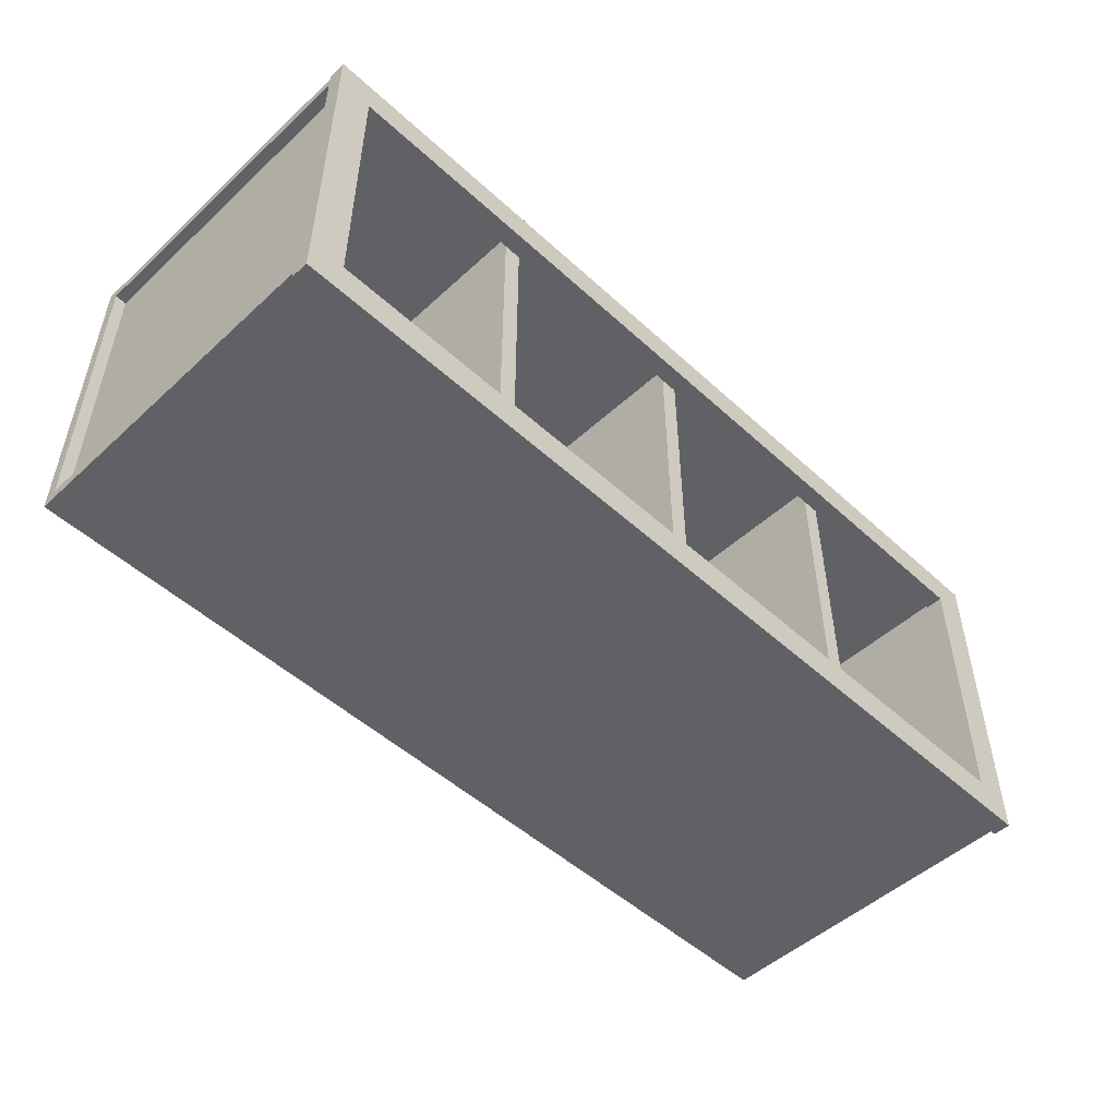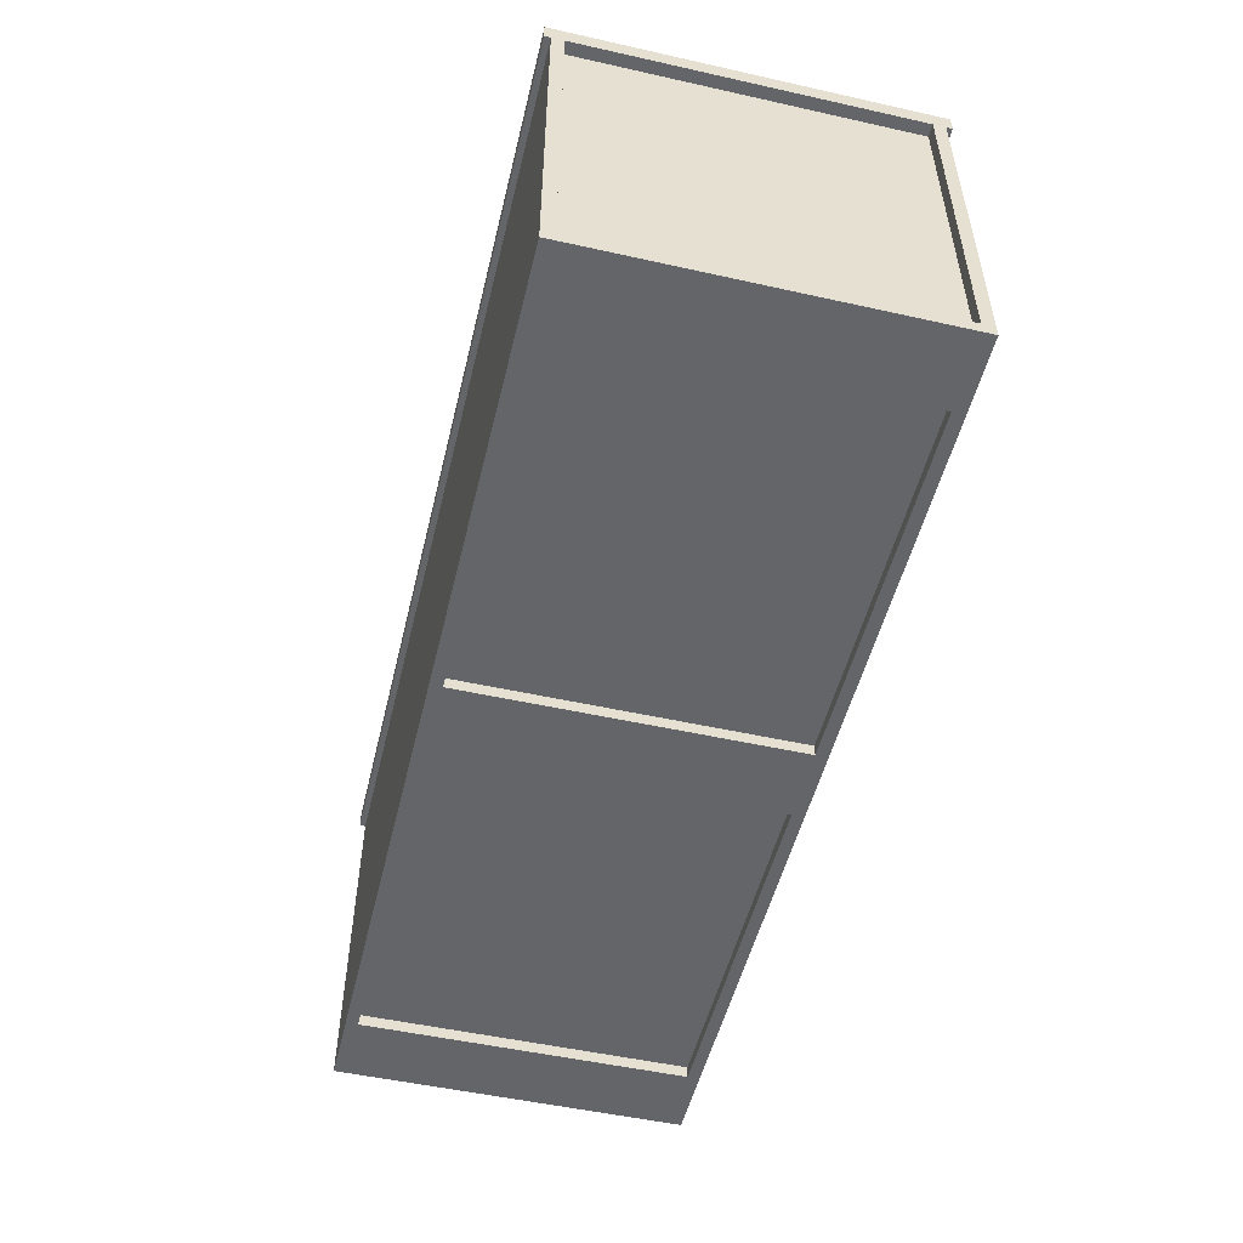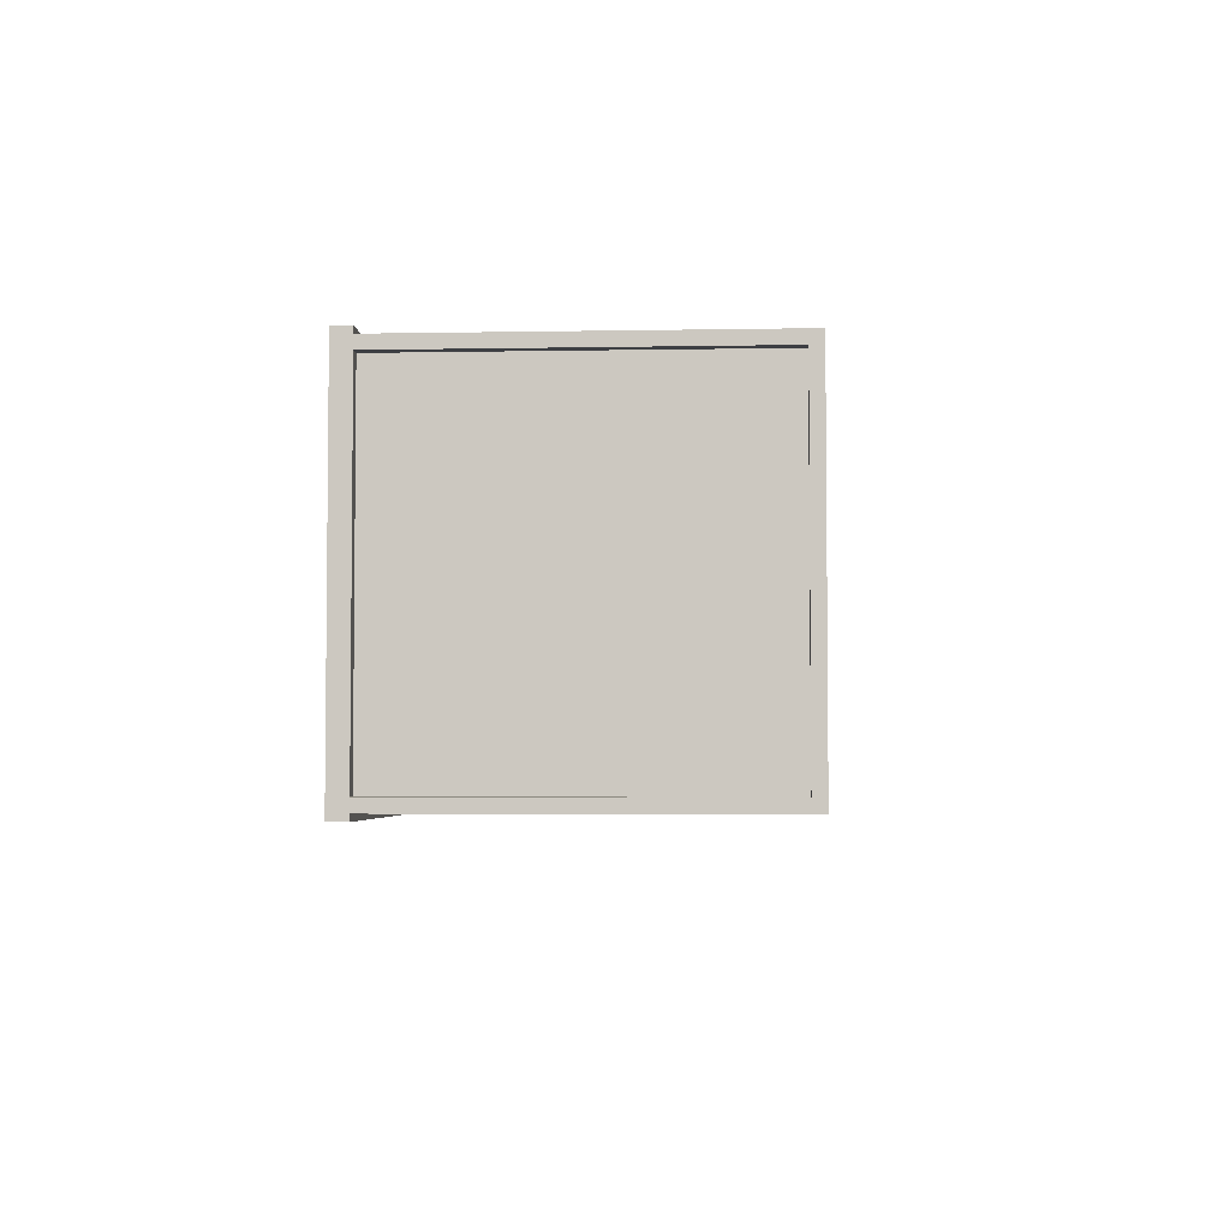
<metadata>
{"format":"obj","ext":"obj","renderer":"f3d","projection":"perspective","resolution":1024,"background":"white","views":[{"elev":-50.4,"azim":-45.0,"up":"+Y"},{"elev":-51.5,"azim":76.4,"up":"+Z"},{"elev":-3.9,"azim":93.5,"up":"+Y"}]}
</metadata>
<code>
v 0.8734 0.3109 -0.3389
v 0.8734 -0.3114 0.2949
v 0.8734 -0.3114 -0.3389
v 0.8734 0.3109 0.2949
v 0.8734 0.3109 -0.3389
v 0.8734 -0.3114 0.2949
v 0.8734 -0.3114 -0.3389
v 0.8734 0.3109 0.2949
v 0.8504 0.3109 0.2949
v 0.8504 -0.3114 -0.3389
v 0.8504 -0.3114 0.2949
v 0.8504 0.3109 -0.3389
v 0.8504 0.3109 0.2949
v 0.8504 -0.3114 -0.3389
v 0.8504 -0.3114 0.2949
v 0.8504 0.3109 -0.3389
v -0.8781 0.3109 0.2949
v -0.8781 -0.3114 -0.3389
v -0.8781 -0.3114 0.2949
v -0.8781 0.3109 -0.3389
v -0.8781 0.3109 0.2949
v -0.8781 -0.3114 -0.3389
v -0.8781 -0.3114 0.2949
v -0.8781 0.3109 -0.3389
v -0.8551 0.3109 -0.3389
v -0.8551 -0.3114 0.2949
v -0.8551 -0.3114 -0.3389
v -0.8551 0.3109 0.2949
v -0.8551 0.3109 -0.3389
v -0.8551 -0.3114 0.2949
v -0.8551 -0.3114 -0.3389
v -0.8551 0.3109 0.2949
v 0.4154 0.3109 0.2949
v 0.4154 0.3109 0.2949
v 0.4154 -0.3114 -0.3216
v 0.4154 -0.3114 -0.3216
v 0.4154 -0.3114 0.2949
v 0.4154 -0.3114 0.2949
v 0.4154 0.3109 -0.3216
v 0.4154 0.3109 -0.3216
v 0.4499 -0.3114 0.2949
v 0.4499 -0.3114 0.2949
v 0.4499 0.3109 -0.3216
v 0.4499 0.3109 -0.3216
v 0.4499 0.3109 0.2949
v 0.4499 0.3109 0.2949
v 0.4499 -0.3114 -0.3216
v 0.4499 -0.3114 -0.3216
v 0.4154 0.3109 0.2949
v 0.4154 0.3109 0.2949
v 0.4154 -0.3114 -0.3216
v 0.4154 -0.3114 -0.3216
v 0.4154 -0.3114 0.2949
v 0.4154 -0.3114 0.2949
v 0.4154 0.3109 -0.3216
v 0.4154 0.3109 -0.3216
v 0.4499 -0.3114 0.2949
v 0.4499 -0.3114 0.2949
v 0.4499 0.3109 -0.3216
v 0.4499 0.3109 -0.3216
v 0.4499 0.3109 0.2949
v 0.4499 0.3109 0.2949
v 0.4499 -0.3114 -0.3216
v 0.4499 -0.3114 -0.3216
v -0.01963 0.3109 0.2949
v -0.01963 0.3109 0.2949
v -0.01963 -0.3114 -0.3216
v -0.01963 -0.3114 -0.3216
v -0.01963 -0.3114 0.2949
v -0.01963 -0.3114 0.2949
v -0.01963 0.3109 -0.3216
v -0.01963 0.3109 -0.3216
v 0.01494 -0.3114 0.2949
v 0.01494 -0.3114 0.2949
v 0.01494 0.3109 -0.3216
v 0.01494 0.3109 -0.3216
v 0.01494 0.3109 0.2949
v 0.01494 0.3109 0.2949
v 0.01494 -0.3114 -0.3216
v 0.01494 -0.3114 -0.3216
v -0.01963 0.3109 0.2949
v -0.01963 0.3109 0.2949
v -0.01963 -0.3114 -0.3216
v -0.01963 -0.3114 -0.3216
v -0.01963 -0.3114 0.2949
v -0.01963 -0.3114 0.2949
v -0.01963 0.3109 -0.3216
v -0.01963 0.3109 -0.3216
v 0.01494 -0.3114 0.2949
v 0.01494 -0.3114 0.2949
v 0.01494 0.3109 -0.3216
v 0.01494 0.3109 -0.3216
v 0.01494 0.3109 0.2949
v 0.01494 0.3109 0.2949
v 0.01494 -0.3114 -0.3216
v 0.01494 -0.3114 -0.3216
v -0.4546 0.3109 0.2949
v -0.4546 0.3109 0.2949
v -0.4546 -0.3114 -0.3216
v -0.4546 -0.3114 -0.3216
v -0.4546 -0.3114 0.2949
v -0.4546 -0.3114 0.2949
v -0.4546 0.3109 -0.3216
v -0.4546 0.3109 -0.3216
v -0.4201 -0.3114 0.2949
v -0.4201 -0.3114 0.2949
v -0.4201 0.3109 -0.3216
v -0.4201 0.3109 -0.3216
v -0.4201 0.3109 0.2949
v -0.4201 0.3109 0.2949
v -0.4201 -0.3114 -0.3216
v -0.4201 -0.3114 -0.3216
v -0.4546 0.3109 0.2949
v -0.4546 0.3109 0.2949
v -0.4546 -0.3114 -0.3216
v -0.4546 -0.3114 -0.3216
v -0.4546 -0.3114 0.2949
v -0.4546 -0.3114 0.2949
v -0.4546 0.3109 -0.3216
v -0.4546 0.3109 -0.3216
v -0.4201 -0.3114 0.2949
v -0.4201 -0.3114 0.2949
v -0.4201 0.3109 -0.3216
v -0.4201 0.3109 -0.3216
v -0.4201 0.3109 0.2949
v -0.4201 0.3109 0.2949
v -0.4201 -0.3114 -0.3216
v -0.4201 -0.3114 -0.3216
v -0.8551 0.3109 -0.3216
v 0.8504 -0.3114 -0.3216
v 0.8504 0.3109 -0.3216
v -0.8551 -0.3114 -0.3216
v -0.8551 0.3109 -0.3216
v 0.8504 -0.3114 -0.3216
v 0.8504 0.3109 -0.3216
v -0.8551 -0.3114 -0.3216
v -0.8551 -0.3114 -0.3389
v 0.8504 0.3109 -0.3389
v 0.8504 -0.3114 -0.3389
v -0.8551 0.3109 -0.3389
v -0.8551 -0.3114 -0.3389
v 0.8504 0.3109 -0.3389
v 0.8504 -0.3114 -0.3389
v -0.8551 0.3109 -0.3389
v 0.8965 -0.3344 0.2949
v -0.9012 -0.3344 -0.362
v 0.8965 -0.3344 -0.362
v -0.9012 -0.3344 0.2949
v 0.8965 -0.3114 -0.362
v 0.8965 -0.3114 -0.362
v 0.8965 -0.3114 -0.362
v -0.9012 -0.3114 0.2949
v -0.9012 -0.3114 0.2949
v 0.8965 -0.3114 0.2949
v 0.8965 -0.3114 0.2949
v -0.9012 -0.3114 -0.362
v -0.9012 -0.3114 -0.362
v -0.9012 -0.3114 -0.362
v 0.8965 -0.3344 0.2949
v 0.8965 -0.3344 0.2949
v -0.9012 -0.3344 -0.362
v -0.9012 -0.3344 -0.362
v -0.9012 -0.3344 -0.362
v 0.8965 -0.3344 -0.362
v 0.8965 -0.3344 -0.362
v 0.8965 -0.3344 -0.362
v -0.9012 -0.3344 0.2949
v -0.9012 -0.3344 0.2949
v 0.8965 -0.3114 -0.362
v 0.8965 -0.3114 -0.362
v 0.8965 -0.3114 -0.362
v -0.9012 -0.3114 0.2949
v -0.9012 -0.3114 0.2949
v 0.8965 -0.3114 0.2949
v 0.8965 -0.3114 0.2949
v -0.9012 -0.3114 -0.362
v -0.9012 -0.3114 -0.362
v -0.9012 -0.3114 -0.362
v 0.8965 -0.3344 0.2949
v -0.9012 -0.3344 -0.362
v -0.9012 -0.3344 -0.362
v 0.8965 -0.3344 -0.362
v 0.8965 -0.3344 -0.362
v -0.9012 -0.3344 0.2949
v 0.8965 0.3339 0.2949
v -0.9012 0.3339 -0.362
v 0.8965 0.3339 -0.362
v -0.9012 0.3339 0.2949
v 0.8965 0.3109 0.2949
v 0.8965 0.3109 0.2949
v -0.9012 0.3109 0.2949
v -0.9012 0.3109 0.2949
v 0.8965 0.3109 -0.362
v 0.8965 0.3109 -0.362
v 0.8965 0.3109 -0.362
v -0.9012 0.3109 -0.362
v -0.9012 0.3109 -0.362
v -0.9012 0.3109 -0.362
v 0.8965 0.3339 0.2949
v 0.8965 0.3339 0.2949
v -0.9012 0.3339 -0.362
v -0.9012 0.3339 -0.362
v -0.9012 0.3339 -0.362
v 0.8965 0.3339 -0.362
v 0.8965 0.3339 -0.362
v 0.8965 0.3339 -0.362
v -0.9012 0.3339 0.2949
v -0.9012 0.3339 0.2949
v 0.8965 0.3109 0.2949
v 0.8965 0.3109 0.2949
v -0.9012 0.3109 0.2949
v -0.9012 0.3109 0.2949
v 0.8965 0.3109 -0.362
v 0.8965 0.3109 -0.362
v 0.8965 0.3109 -0.362
v -0.9012 0.3109 -0.362
v -0.9012 0.3109 -0.362
v -0.9012 0.3109 -0.362
v 0.8965 0.3339 0.2949
v -0.9012 0.3339 -0.362
v -0.9012 0.3339 -0.362
v 0.8965 0.3339 -0.362
v 0.8965 0.3339 -0.362
v -0.9012 0.3339 0.2949
v -0.9012 0.3109 -0.3389
v -0.9012 0.3109 -0.3389
v -0.9012 -0.3114 -0.362
v -0.9012 -0.3114 -0.362
v -0.9012 -0.3114 -0.3389
v -0.9012 -0.3114 -0.3389
v -0.9012 0.3109 -0.362
v -0.9012 0.3109 -0.362
v -0.7629 -0.3114 -0.3389
v -0.7629 -0.3114 -0.3389
v -0.7629 0.3109 -0.362
v -0.7629 0.3109 -0.362
v -0.7629 0.3109 -0.3389
v -0.7629 0.3109 -0.3389
v -0.7629 -0.3114 -0.362
v -0.7629 -0.3114 -0.362
v -0.9012 0.3109 -0.3389
v -0.9012 0.3109 -0.3389
v -0.9012 -0.3114 -0.362
v -0.9012 -0.3114 -0.362
v -0.9012 -0.3114 -0.3389
v -0.9012 -0.3114 -0.3389
v -0.9012 0.3109 -0.362
v -0.9012 0.3109 -0.362
v -0.7629 -0.3114 -0.3389
v -0.7629 -0.3114 -0.3389
v -0.7629 0.3109 -0.362
v -0.7629 0.3109 -0.362
v -0.7629 0.3109 -0.3389
v -0.7629 0.3109 -0.3389
v -0.7629 -0.3114 -0.362
v -0.7629 -0.3114 -0.362
v -0.07149 0.3109 -0.3389
v -0.07149 0.3109 -0.3389
v -0.07149 -0.3114 -0.362
v -0.07149 -0.3114 -0.362
v -0.07149 -0.3114 -0.3389
v -0.07149 -0.3114 -0.3389
v -0.07149 0.3109 -0.362
v -0.07149 0.3109 -0.362
v 0.06679 -0.3114 -0.3389
v 0.06679 -0.3114 -0.3389
v 0.06679 0.3109 -0.362
v 0.06679 0.3109 -0.362
v 0.06679 0.3109 -0.3389
v 0.06679 0.3109 -0.3389
v 0.06679 -0.3114 -0.362
v 0.06679 -0.3114 -0.362
v -0.07149 0.3109 -0.3389
v -0.07149 0.3109 -0.3389
v -0.07149 -0.3114 -0.362
v -0.07149 -0.3114 -0.362
v -0.07149 -0.3114 -0.3389
v -0.07149 -0.3114 -0.3389
v -0.07149 0.3109 -0.362
v -0.07149 0.3109 -0.362
v 0.06679 -0.3114 -0.3389
v 0.06679 -0.3114 -0.3389
v 0.06679 0.3109 -0.362
v 0.06679 0.3109 -0.362
v 0.06679 0.3109 -0.3389
v 0.06679 0.3109 -0.3389
v 0.06679 -0.3114 -0.362
v 0.06679 -0.3114 -0.362
v 0.7582 0.3109 -0.3389
v 0.7582 0.3109 -0.3389
v 0.7582 -0.3114 -0.362
v 0.7582 -0.3114 -0.362
v 0.7582 -0.3114 -0.3389
v 0.7582 -0.3114 -0.3389
v 0.7582 0.3109 -0.362
v 0.7582 0.3109 -0.362
v 0.8965 -0.3114 -0.3389
v 0.8965 -0.3114 -0.3389
v 0.8965 0.3109 -0.362
v 0.8965 0.3109 -0.362
v 0.8965 0.3109 -0.3389
v 0.8965 0.3109 -0.3389
v 0.8965 -0.3114 -0.362
v 0.8965 -0.3114 -0.362
v 0.7582 0.3109 -0.3389
v 0.7582 0.3109 -0.3389
v 0.7582 -0.3114 -0.362
v 0.7582 -0.3114 -0.362
v 0.7582 -0.3114 -0.3389
v 0.7582 -0.3114 -0.3389
v 0.7582 0.3109 -0.362
v 0.7582 0.3109 -0.362
v 0.8965 -0.3114 -0.3389
v 0.8965 -0.3114 -0.3389
v 0.8965 0.3109 -0.362
v 0.8965 0.3109 -0.362
v 0.8965 0.3109 -0.3389
v 0.8965 0.3109 -0.3389
v 0.8965 -0.3114 -0.362
v 0.8965 -0.3114 -0.362
v 0.8273 -0.2768 0.2949
v 0.8273 0.2763 0.2949
v 0.8965 0.2763 0.2949
v 0.8965 -0.2768 0.2949
v 0.8273 0.2763 0.3294
v 0.8273 0.2763 0.3294
v 0.8273 -0.2768 0.2949
v 0.8273 -0.2768 0.2949
v 0.8273 -0.2768 0.3294
v 0.8273 -0.2768 0.3294
v 0.8273 0.2763 0.2949
v 0.8273 0.2763 0.2949
v 0.8965 -0.2768 0.3294
v 0.8965 -0.2768 0.3294
v 0.8965 0.2763 0.2949
v 0.8965 0.2763 0.2949
v 0.8965 0.2763 0.3294
v 0.8965 0.2763 0.3294
v 0.8965 -0.2768 0.2949
v 0.8965 -0.2768 0.2949
v 0.8273 0.2763 0.3294
v 0.8273 0.2763 0.3294
v 0.8273 -0.2768 0.2949
v 0.8273 -0.2768 0.3294
v 0.8273 -0.2768 0.3294
v 0.8273 0.2763 0.2949
v 0.8965 -0.2768 0.3294
v 0.8965 -0.2768 0.3294
v 0.8965 0.2763 0.2949
v 0.8965 0.2763 0.3294
v 0.8965 0.2763 0.3294
v 0.8965 -0.2768 0.2949
v -0.9012 -0.2768 0.2949
v -0.9012 0.2763 0.2949
v -0.832 0.2763 0.2949
v -0.832 -0.2768 0.2949
v -0.9012 0.2763 0.3294
v -0.9012 0.2763 0.3294
v -0.9012 -0.2768 0.2949
v -0.9012 -0.2768 0.2949
v -0.9012 -0.2768 0.3294
v -0.9012 -0.2768 0.3294
v -0.9012 0.2763 0.2949
v -0.9012 0.2763 0.2949
v -0.832 -0.2768 0.3294
v -0.832 -0.2768 0.3294
v -0.832 0.2763 0.2949
v -0.832 0.2763 0.2949
v -0.832 0.2763 0.3294
v -0.832 0.2763 0.3294
v -0.832 -0.2768 0.2949
v -0.832 -0.2768 0.2949
v -0.9012 0.2763 0.3294
v -0.9012 0.2763 0.3294
v -0.9012 -0.2768 0.2949
v -0.9012 -0.2768 0.3294
v -0.9012 -0.2768 0.3294
v -0.9012 0.2763 0.2949
v -0.832 -0.2768 0.3294
v -0.832 -0.2768 0.3294
v -0.832 0.2763 0.2949
v -0.832 0.2763 0.3294
v -0.832 0.2763 0.3294
v -0.832 -0.2768 0.2949
v -0.9012 -0.3459 0.2949
v 0.8965 -0.2768 0.2949
v 0.8965 -0.3459 0.2949
v -0.9012 -0.2768 0.2949
v 0.8965 -0.3459 0.3294
v 0.8965 -0.3459 0.3294
v -0.9012 -0.2768 0.3294
v -0.9012 -0.2768 0.3294
v 0.8965 -0.2768 0.3294
v 0.8965 -0.2768 0.3294
v -0.9012 -0.3459 0.3294
v -0.9012 -0.3459 0.3294
v -0.9012 -0.3459 0.2949
v -0.9012 -0.3459 0.2949
v -0.9012 -0.3459 0.2949
v 0.8965 -0.2768 0.2949
v 0.8965 -0.2768 0.2949
v 0.8965 -0.2768 0.2949
v 0.8965 -0.3459 0.2949
v 0.8965 -0.3459 0.2949
v 0.8965 -0.3459 0.2949
v -0.9012 -0.2768 0.2949
v -0.9012 -0.2768 0.2949
v -0.9012 -0.2768 0.2949
v 0.8965 -0.3459 0.3294
v 0.8965 -0.3459 0.3294
v 0.8965 -0.3459 0.3294
v -0.9012 -0.2768 0.3294
v -0.9012 -0.2768 0.3294
v -0.9012 -0.2768 0.3294
v 0.8965 -0.2768 0.3294
v 0.8965 -0.2768 0.3294
v 0.8965 -0.2768 0.3294
v -0.9012 -0.3459 0.3294
v -0.9012 -0.3459 0.3294
v -0.9012 -0.3459 0.3294
v -0.9012 -0.3459 0.2949
v -0.9012 -0.3459 0.2949
v 0.8965 -0.2768 0.2949
v 0.8965 -0.2768 0.2949
v 0.8965 -0.3459 0.2949
v 0.8965 -0.3459 0.2949
v -0.9012 -0.2768 0.2949
v -0.9012 -0.2768 0.2949
v 0.8965 -0.3459 0.3294
v -0.9012 -0.2768 0.3294
v 0.8965 -0.2768 0.3294
v -0.9012 -0.3459 0.3294
v 0.8965 0.3455 0.2949
v 0.8965 0.2763 0.2949
v -0.9012 0.3455 0.2949
v 0.8965 0.3455 0.3294
v 0.8965 0.3455 0.3294
v -0.9012 0.2763 0.2949
v 0.8965 0.2763 0.3294
v 0.8965 0.2763 0.3294
v -0.9012 0.2763 0.3294
v -0.9012 0.2763 0.3294
v -0.9012 0.3455 0.3294
v -0.9012 0.3455 0.3294
v 0.8965 0.3455 0.2949
v 0.8965 0.3455 0.2949
v 0.8965 0.3455 0.2949
v 0.8965 0.2763 0.2949
v 0.8965 0.2763 0.2949
v 0.8965 0.2763 0.2949
v -0.9012 0.3455 0.2949
v -0.9012 0.3455 0.2949
v -0.9012 0.3455 0.2949
v 0.8965 0.3455 0.3294
v 0.8965 0.3455 0.3294
v 0.8965 0.3455 0.3294
v -0.9012 0.2763 0.2949
v -0.9012 0.2763 0.2949
v -0.9012 0.2763 0.2949
v 0.8965 0.2763 0.3294
v 0.8965 0.2763 0.3294
v 0.8965 0.2763 0.3294
v -0.9012 0.2763 0.3294
v -0.9012 0.2763 0.3294
v -0.9012 0.2763 0.3294
v -0.9012 0.3455 0.3294
v -0.9012 0.3455 0.3294
v -0.9012 0.3455 0.3294
v 0.8965 0.3455 0.2949
v 0.8965 0.3455 0.2949
v 0.8965 0.2763 0.2949
v 0.8965 0.2763 0.2949
v -0.9012 0.3455 0.2949
v -0.9012 0.3455 0.2949
v 0.8965 0.3455 0.3294
v -0.9012 0.2763 0.2949
v -0.9012 0.2763 0.2949
v 0.8965 0.2763 0.3294
v -0.9012 0.2763 0.3294
v -0.9012 0.3455 0.3294
v -0.4863 0.1035 -0.3389
v -0.4863 0.1035 -0.3389
v -0.4863 -0.3114 -0.3389
v -0.4863 -0.3114 -0.3389
v -0.6129 0.1035 -0.3389
v -0.6129 0.1035 -0.3389
v -0.6129 -0.3114 -0.3389
v -0.6129 -0.3114 -0.3389
f 3 2 1
f 4 1 2
f 5 6 7
f 6 5 8
f 11 10 9
f 12 9 10
f 13 14 15
f 14 13 16
f 19 18 17
f 20 17 18
f 21 22 23
f 22 21 24
f 27 26 25
f 28 25 26
f 29 30 31
f 30 29 32
f 38 36 34
f 40 34 36
f 37 33 42
f 39 35 44
f 46 42 33
f 48 44 35
f 45 43 41
f 47 41 43
f 49 51 53
f 51 49 55
f 57 50 54
f 59 52 56
f 50 57 61
f 52 59 63
f 58 60 62
f 60 58 64
f 70 68 66
f 72 66 68
f 69 65 74
f 71 67 76
f 78 74 65
f 80 76 67
f 77 75 73
f 79 73 75
f 81 83 85
f 83 81 87
f 89 82 86
f 91 84 88
f 82 89 93
f 84 91 95
f 90 92 94
f 92 90 96
f 102 100 98
f 104 98 100
f 101 97 106
f 103 99 108
f 110 106 97
f 112 108 99
f 109 107 105
f 111 105 107
f 113 115 117
f 115 113 119
f 121 114 118
f 123 116 120
f 114 121 125
f 116 123 127
f 122 124 126
f 124 122 128
f 131 130 129
f 132 129 130
f 133 134 135
f 134 133 136
f 139 138 137
f 140 137 138
f 141 142 143
f 142 141 144
f 145 146 147
f 146 145 148
f 155 153 151
f 157 151 153
f 154 150 160
f 156 161 149
f 158 152 162
f 164 160 150
f 166 149 161
f 167 162 152
f 165 163 159
f 168 159 163
f 169 172 174
f 172 169 176
f 179 170 175
f 171 180 177
f 181 173 178
f 170 179 182
f 180 171 183
f 173 181 184
f 187 186 185
f 188 185 186
f 195 192 190
f 192 195 197
f 200 193 189
f 194 201 196
f 202 191 198
f 193 200 204
f 201 194 206
f 191 202 207
f 199 203 205
f 203 199 208
f 209 211 213
f 216 213 211
f 210 214 219
f 217 220 215
f 218 212 221
f 222 219 214
f 223 215 220
f 224 221 212
f 230 228 226
f 232 226 228
f 229 225 234
f 231 227 236
f 238 234 225
f 240 236 227
f 237 235 233
f 239 233 235
f 241 243 245
f 243 241 247
f 249 242 246
f 251 244 248
f 242 249 253
f 244 251 255
f 250 252 254
f 252 250 256
f 262 260 258
f 264 258 260
f 261 257 266
f 263 259 268
f 270 266 257
f 272 268 259
f 269 267 265
f 271 265 267
f 273 275 277
f 275 273 279
f 281 274 278
f 283 276 280
f 274 281 285
f 276 283 287
f 282 284 286
f 284 282 288
f 294 292 290
f 296 290 292
f 293 289 298
f 295 291 300
f 302 298 289
f 304 300 291
f 301 299 297
f 303 297 299
f 305 307 309
f 307 305 311
f 313 306 310
f 315 308 312
f 306 313 317
f 308 315 319
f 314 316 318
f 316 314 320
f 323 321 322
f 321 323 324
f 329 328 325
f 332 325 328
f 330 326 334
f 331 327 336
f 338 334 326
f 340 336 327
f 337 335 333
f 339 333 335
f 341 343 344
f 343 341 346
f 347 342 345
f 342 347 350
f 348 349 351
f 349 348 352
f 355 353 354
f 353 355 356
f 361 360 357
f 364 357 360
f 362 358 366
f 363 359 368
f 370 366 358
f 372 368 359
f 369 367 365
f 371 365 367
f 373 375 376
f 375 373 378
f 379 374 377
f 374 379 382
f 380 381 383
f 381 380 384
f 390 385 387
f 392 386 388
f 385 390 396
f 386 392 394
f 391 389 393
f 389 391 395
f 403 401 398
f 408 398 401
f 404 409 400
f 405 399 410
f 406 412 397
f 407 402 413
f 415 400 409
f 418 410 399
f 420 397 412
f 417 413 402
f 416 411 414
f 419 414 411
f 421 423 425
f 423 421 427
f 424 429 426
f 422 430 428
f 429 424 431
f 430 422 432
f 433 435 437
f 438 434 442
f 444 437 435
f 440 442 434
f 439 436 441
f 443 441 436
f 453 450 447
f 449 456 446
f 450 453 459
f 455 452 445
f 456 449 460
f 451 463 458
f 465 448 457
f 452 455 468
f 448 465 462
f 464 454 461
f 463 451 466
f 454 464 467
f 469 471 473
f 470 475 472
f 476 473 471
f 478 472 475
f 477 479 474
f 480 474 479
f 481 483 485
f 486 484 482
f 482 486 484
f 483 485 481
f 487 485 483
f 484 486 488
f 488 484 486
f 485 483 487

</code>
